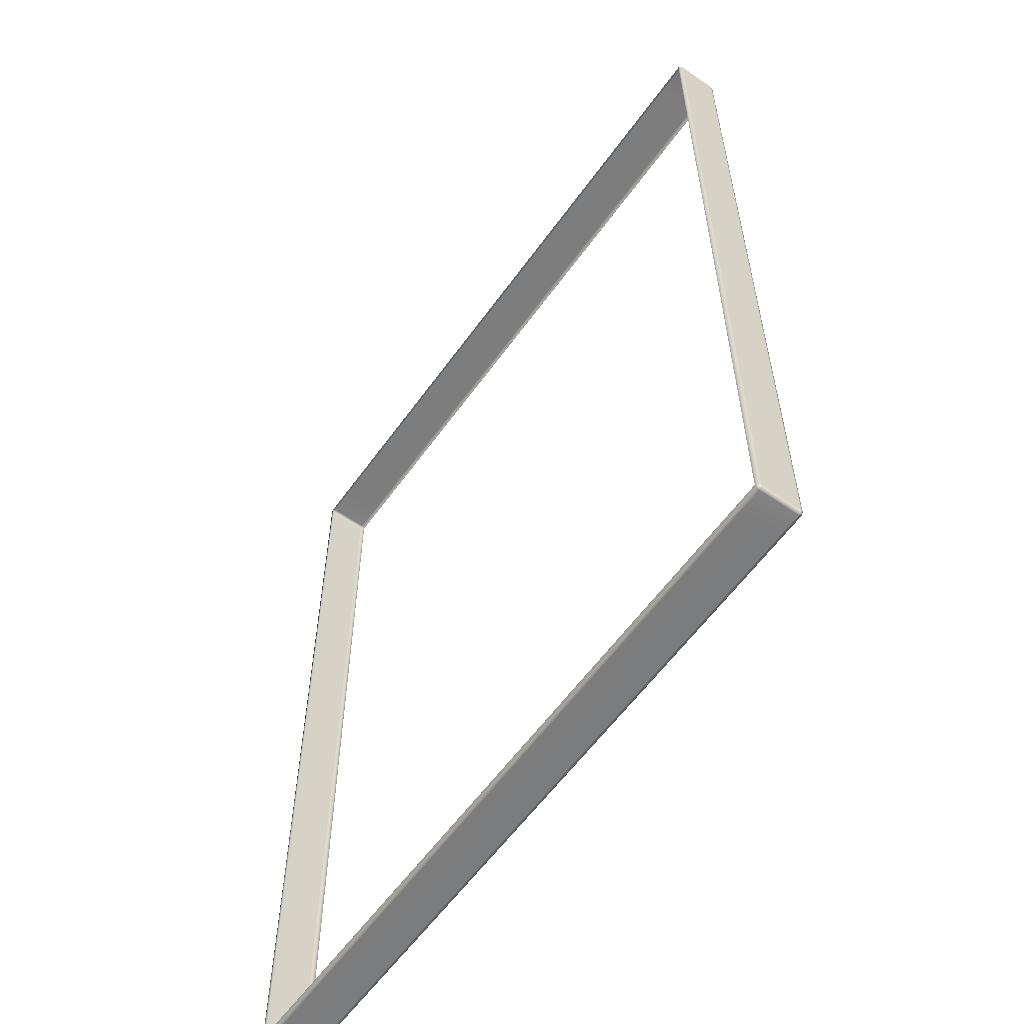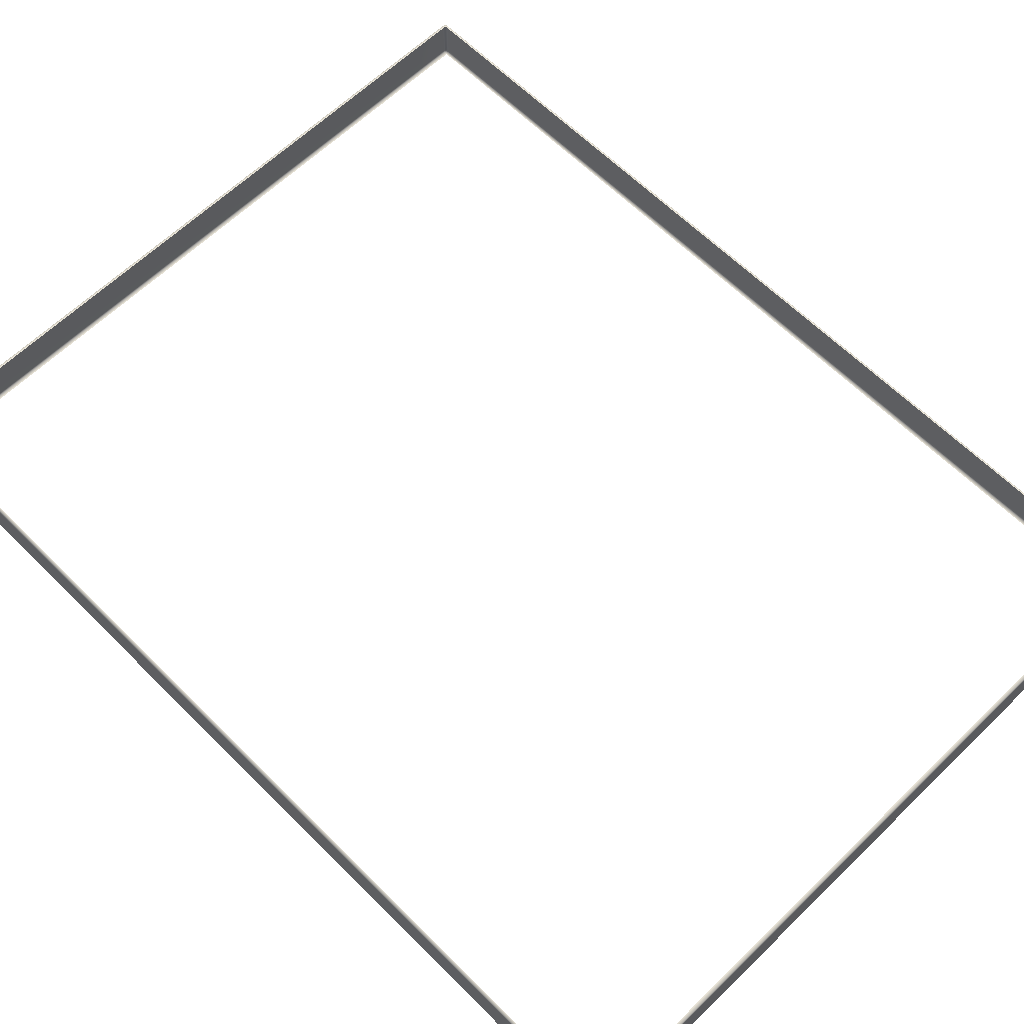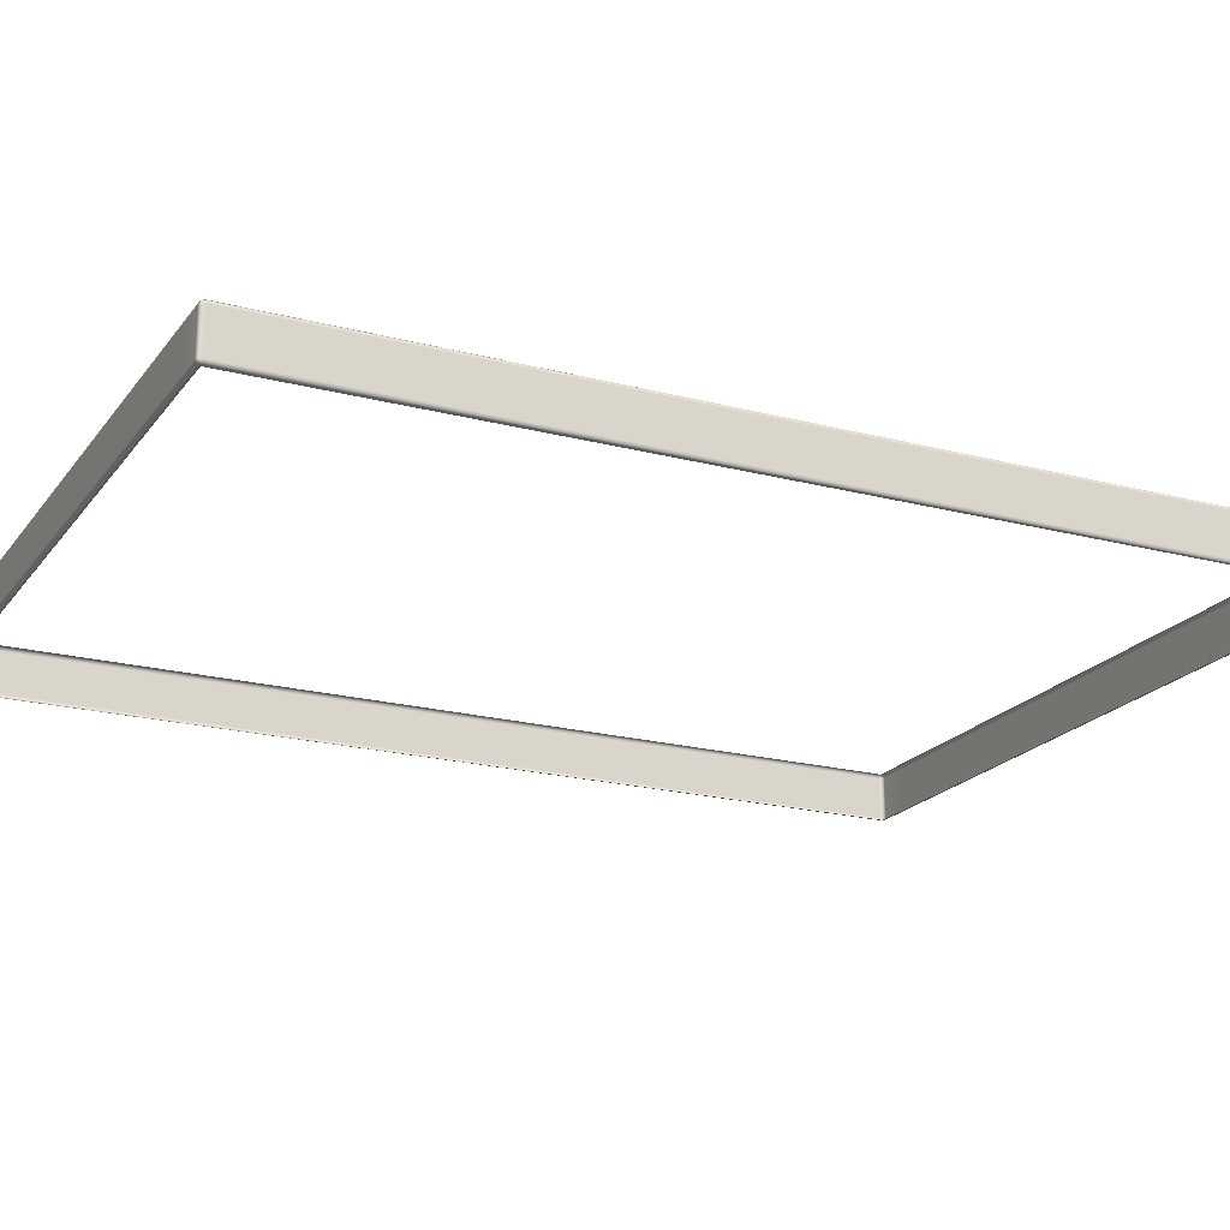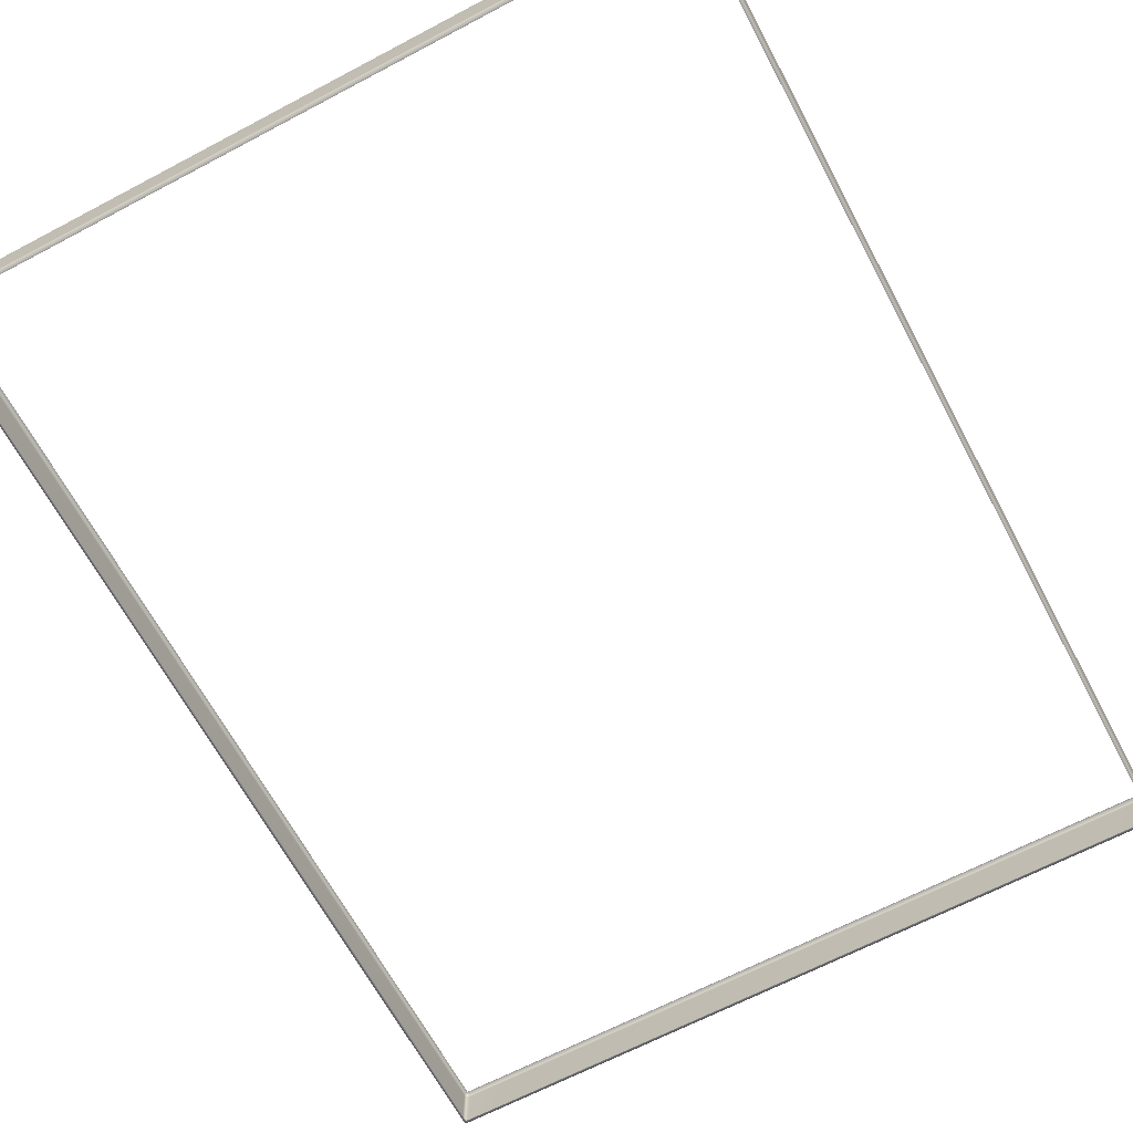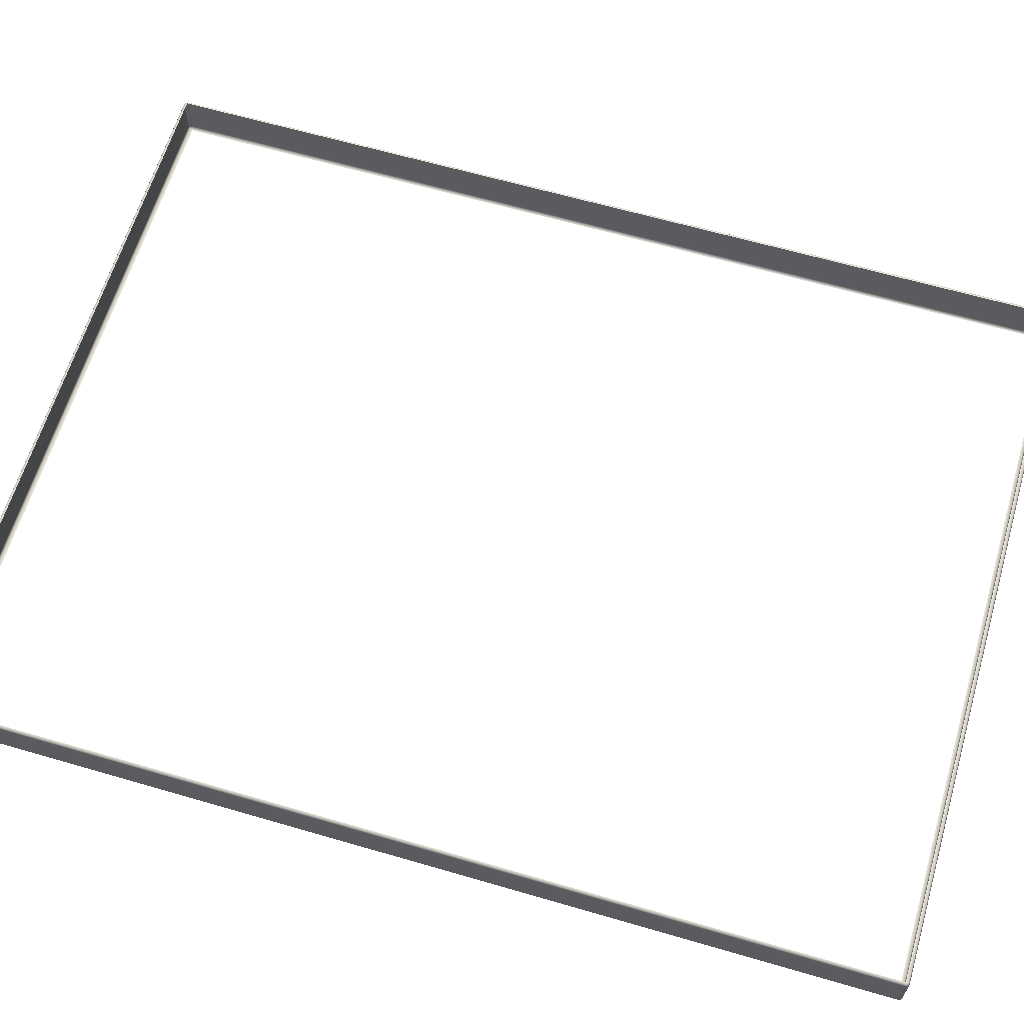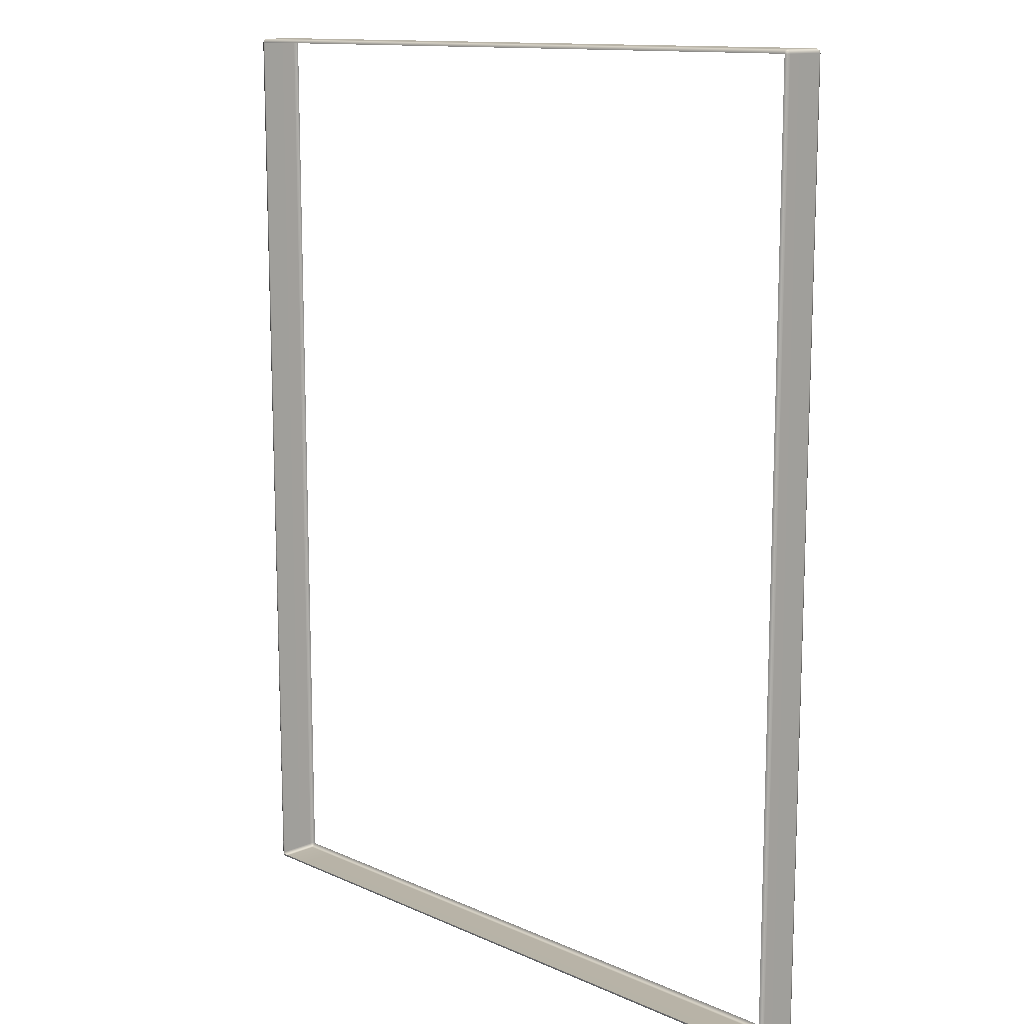
<metadata>
{"format":"obj","ext":"obj","renderer":"f3d","projection":"perspective","resolution":1024,"background":"white","views":[{"elev":-58.9,"azim":54.6,"up":"+Z"},{"elev":62.2,"azim":135.4,"up":"+Y"},{"elev":-20.1,"azim":-115.8,"up":"+Y"},{"elev":-65.5,"azim":-152.0,"up":"+Y"},{"elev":62.8,"azim":-73.5,"up":"+Y"},{"elev":12.9,"azim":-134.5,"up":"+Z"}]}
</metadata>
<code>
g ENV_S04_Path_M_HardPlastic_White_MO
v 9.858 -0.6046 -12.74
v 9.856 -0.5316 -12.82
v 9.845 -0.5912 -12.8
v 9.884 -0.5308 -12.74
v 9.884 0.5308 -12.74
v 9.856 0.5316 -12.82
v 9.884 -0.5548 12.74
v 9.884 0.5547 12.74
v 9.858 0.6045 -12.74
v 9.858 -0.6285 12.74
v 9.791 -0.6473 -12.74
v 9.791 -0.6355 12.74
v 9.791 -0.6297 12.82
v 9.845 -0.6155 12.8
v 9.856 -0.5563 12.82
v 9.856 0.5563 12.82
v 9.858 0.6285 12.74
v 9.845 0.5912 -12.8
v 9.791 0.6049 -12.82
v 9.791 0.6477 -12.74
v 9.845 0.6155 12.8
v 9.791 0.6296 12.82
v 9.791 0.6477 12.74
v 8.891 0.6049 -12.82
v 8.891 0.6477 -12.74
v 9.789 0.5575 12.85
v 9.856 -0.5563 12.82
v 8.891 0.6296 12.82
v 8.891 0.6477 12.74
v 8.891 0.5575 12.85
v 9.789 -0.5575 12.85
v -8.858 0.6296 12.82
v -8.858 0.6477 12.74
v -9.791 0.6477 12.74
v 9.791 -0.6297 12.82
v 9.845 -0.6155 12.8
v -8.858 0.5575 12.85
v 8.891 -0.5575 12.85
v 8.891 -0.6297 12.82
v 9.791 -0.6355 12.74
v 8.891 -0.6355 12.74
v -8.858 -0.5575 12.85
v -8.858 -0.6297 12.82
v -8.858 -0.6355 12.74
v -9.791 -0.6355 12.74
v -9.791 -0.6297 12.82
v -9.789 -0.5575 12.85
v -9.789 0.5575 12.85
v -9.791 0.6296 12.82
v -9.856 0.5563 12.82
v -9.789 -0.5575 12.85
v -9.856 -0.5563 12.82
v -9.791 -0.6297 12.82
v -9.858 0.6285 12.74
v -9.845 0.6155 12.8
v -9.884 0.5547 12.74
v -9.858 0.6045 -12.74
v -9.791 0.6477 -12.74
v -9.884 0.5308 -12.74
v -9.884 -0.5548 12.74
v -9.845 -0.6155 12.8
v -9.858 -0.6285 12.74
v -9.791 -0.6355 12.74
v -9.884 -0.5308 -12.74
v -9.858 -0.6046 -12.74
v -9.791 -0.6473 -12.74
v -9.791 -0.6053 -12.82
v -9.856 0.5316 -12.82
v -9.856 -0.5316 -12.82
v -9.845 -0.5912 -12.8
v -9.789 -0.5324 -12.85
v -9.789 0.5324 -12.85
v -9.845 0.5912 -12.8
v -9.791 0.6049 -12.82
v -8.858 0.5324 -12.85
v -9.789 -0.5324 -12.85
v -8.858 0.6049 -12.82
v -8.858 0.6477 -12.74
v -8.858 -0.5324 -12.85
v -9.791 -0.6053 -12.82
v 8.891 0.5324 -12.85
v 9.789 0.5324 -12.85
v 8.891 -0.5324 -12.85
v 9.789 -0.5324 -12.85
v 9.856 -0.5316 -12.82
v 9.791 -0.6053 -12.82
v 9.845 -0.5912 -12.8
v 9.858 -0.6046 -12.74
v 9.791 -0.6473 -12.74
v 8.891 -0.6053 -12.82
v 8.891 -0.6473 -12.74
v -8.858 -0.6053 -12.82
v -8.858 -0.6473 -12.74
v -9.791 -0.6473 -12.74
g ENV_S04_Path_M_HardPlastic_White_MO_0
f 3 2 1
f 2 4 1
f 4 2 5
f 2 6 5
f 4 7 1
f 4 5 8
f 7 4 8
f 5 6 9
f 8 5 9
f 7 10 1
f 1 10 11
f 10 12 11
f 12 10 13
f 10 14 13
f 15 14 10
f 7 15 10
f 15 7 16
f 7 8 16
f 17 8 9
f 16 8 17
f 6 18 9
f 9 18 19
f 19 18 6
f 17 9 20
f 20 9 19
f 21 16 17
f 21 17 22
f 21 22 16
f 23 17 20
f 17 23 22
f 19 24 20
f 24 25 20
f 22 26 16
f 27 16 26
f 28 22 23
f 29 28 23
f 30 26 22
f 28 30 22
f 31 27 26
f 31 26 30
f 32 28 29
f 33 32 29
f 32 33 34
f 31 35 27
f 35 36 27
f 37 30 28
f 32 37 28
f 38 31 30
f 31 38 35
f 38 30 37
f 38 39 35
f 35 39 40
f 39 41 40
f 38 42 39
f 42 38 37
f 39 43 41
f 42 43 39
f 43 44 41
f 44 43 45
f 43 46 45
f 43 42 46
f 42 47 46
f 47 42 48
f 42 37 48
f 37 32 49
f 48 37 49
f 49 32 34
f 48 49 50
f 51 48 50
f 52 51 50
f 53 51 52
f 34 54 49
f 49 55 50
f 54 55 49
f 50 55 54
f 52 50 56
f 56 50 54
f 54 34 57
f 34 58 57
f 56 54 59
f 54 57 59
f 60 52 56
f 60 56 59
f 61 53 52
f 61 52 62
f 61 62 53
f 52 60 62
f 62 63 53
f 64 60 59
f 62 60 64
f 63 62 65
f 65 62 64
f 66 63 65
f 66 65 67
f 64 59 68
f 68 59 57
f 64 69 65
f 69 64 68
f 65 70 67
f 69 70 65
f 67 70 69
f 71 67 69
f 71 69 72
f 69 68 72
f 73 68 57
f 73 57 74
f 73 74 68
f 74 72 68
f 57 58 74
f 75 72 74
f 76 72 75
f 77 74 58
f 77 75 74
f 78 77 58
f 77 78 25
f 24 77 25
f 75 77 24
f 79 76 75
f 76 79 80
f 81 75 24
f 79 75 81
f 81 24 19
f 82 81 19
f 82 19 6
f 83 81 82
f 83 79 81
f 84 82 6
f 84 83 82
f 85 84 6
f 86 84 85
f 83 84 86
f 87 86 85
f 87 88 86
f 88 89 86
f 90 83 86
f 90 86 89
f 79 83 90
f 91 90 89
f 92 79 90
f 92 90 91
f 79 92 80
f 93 92 91
f 80 92 94
f 92 93 94

</code>
